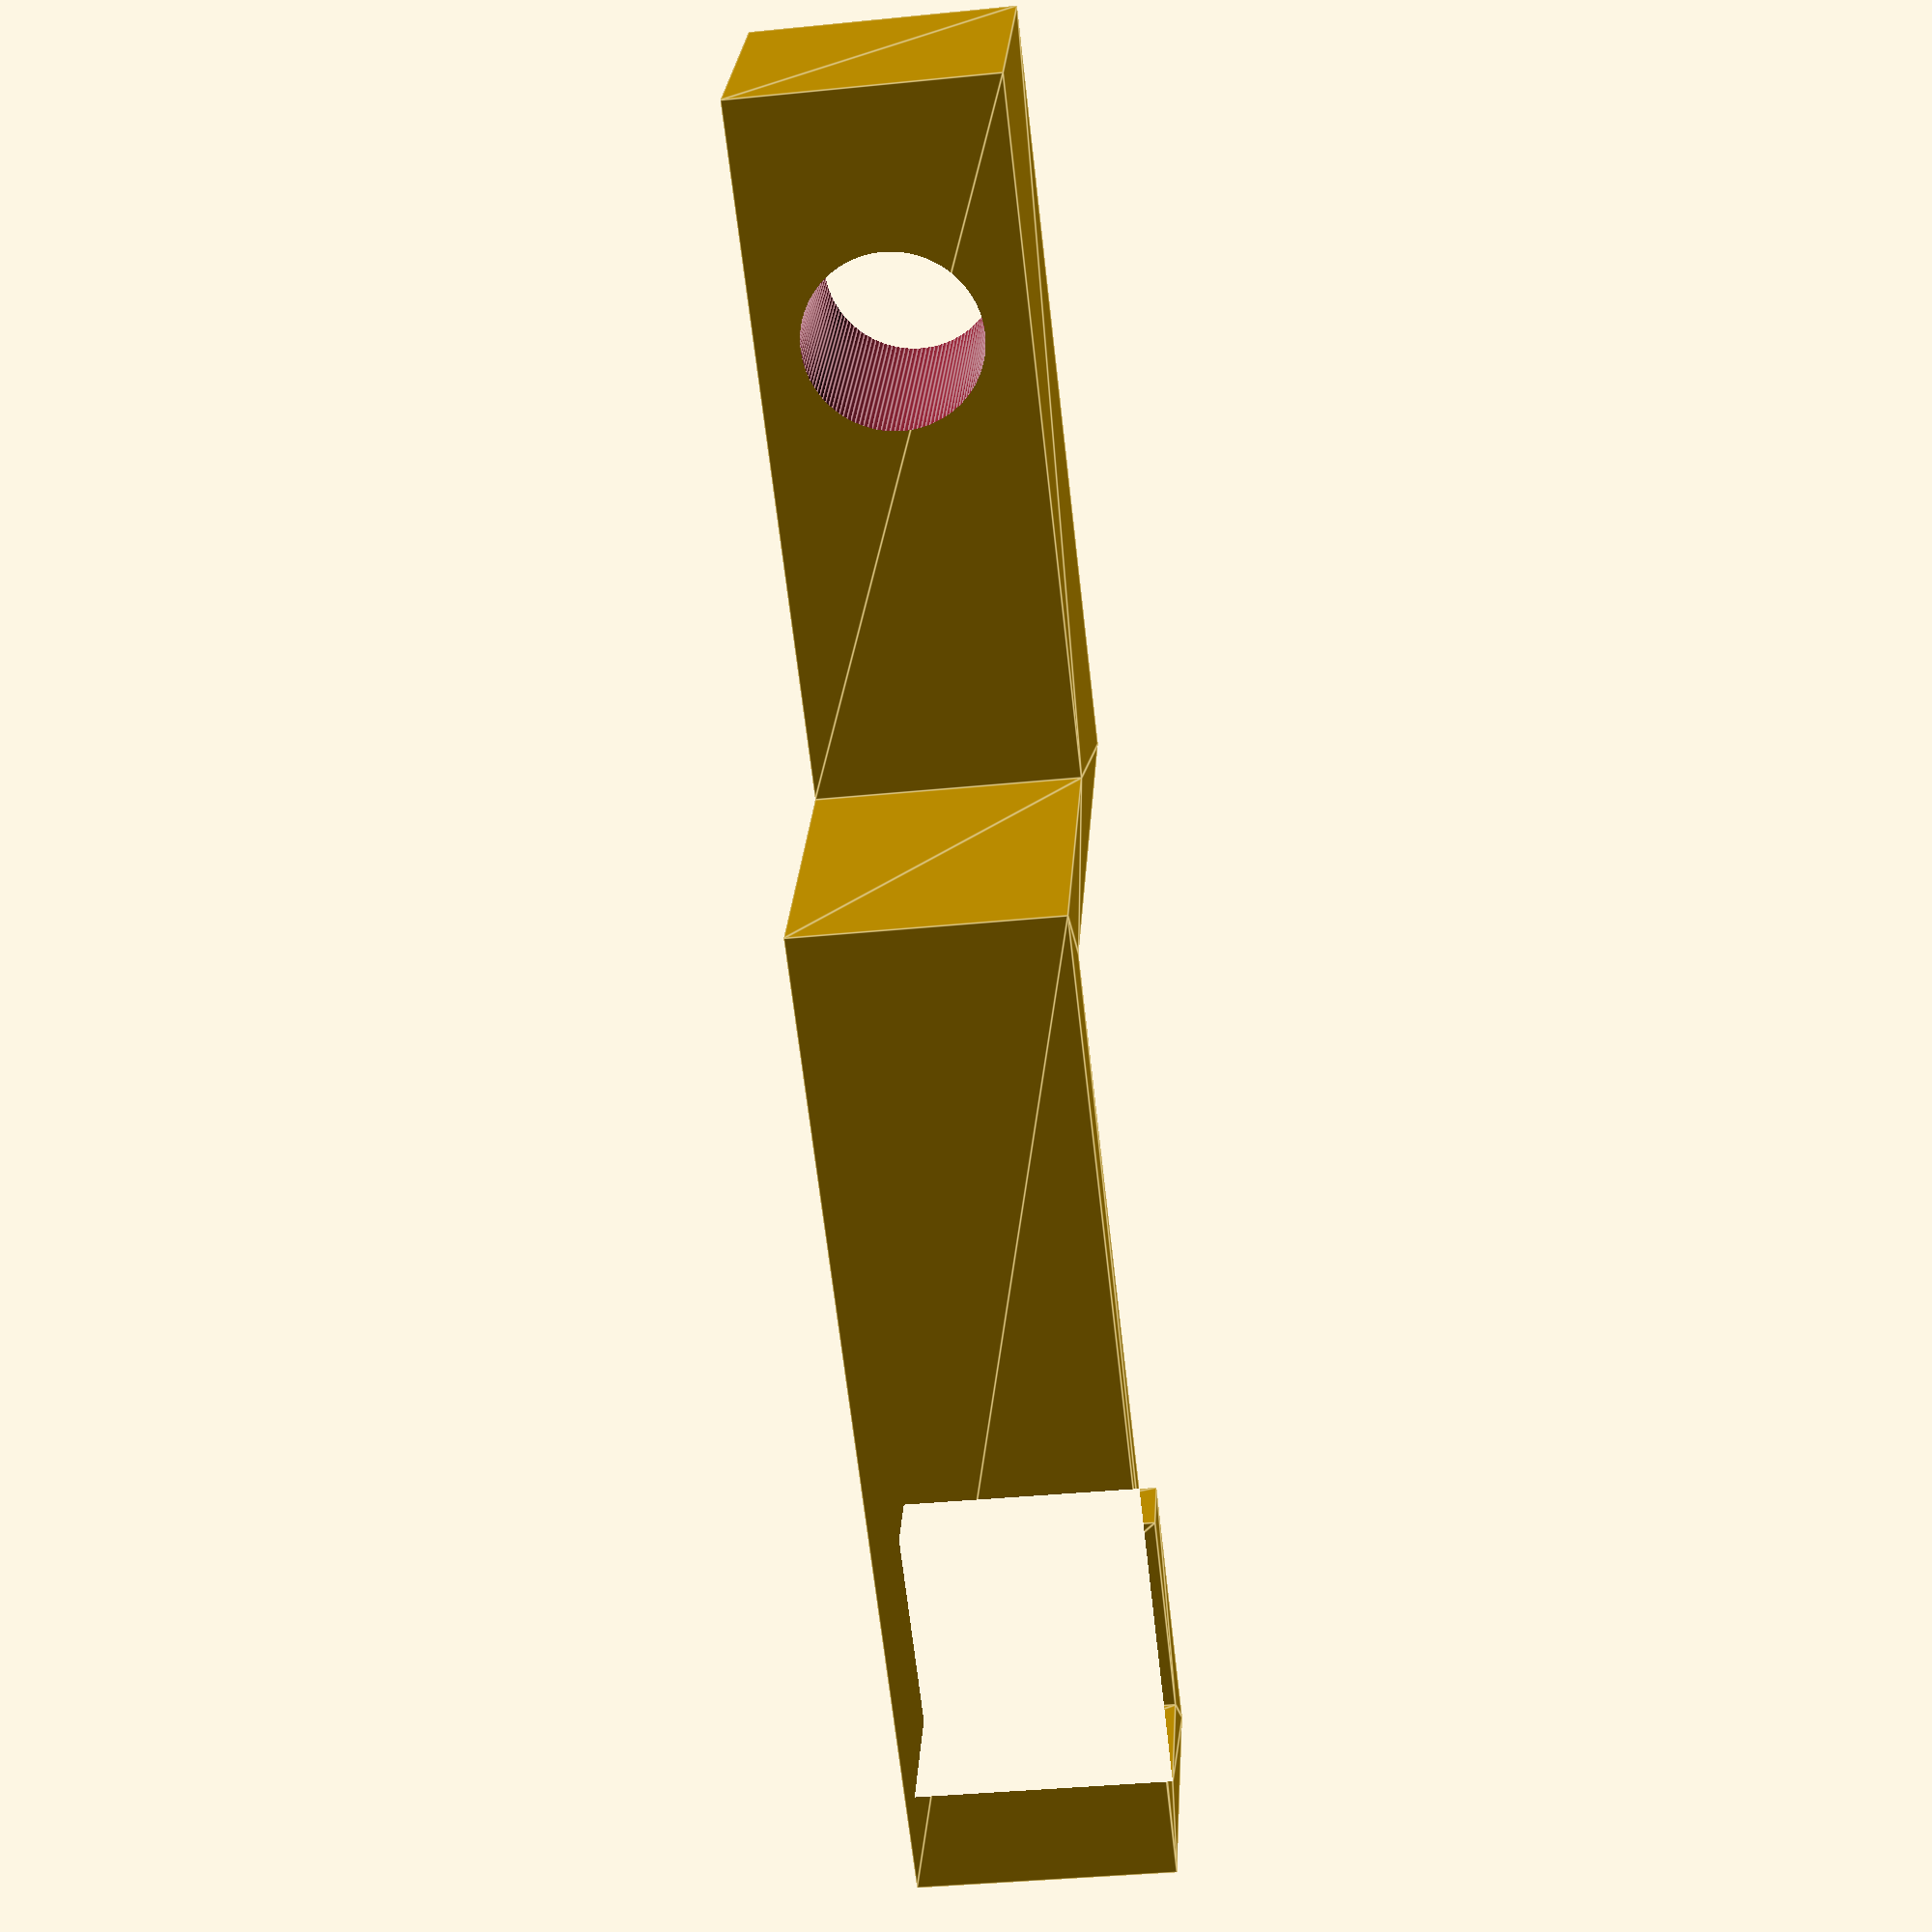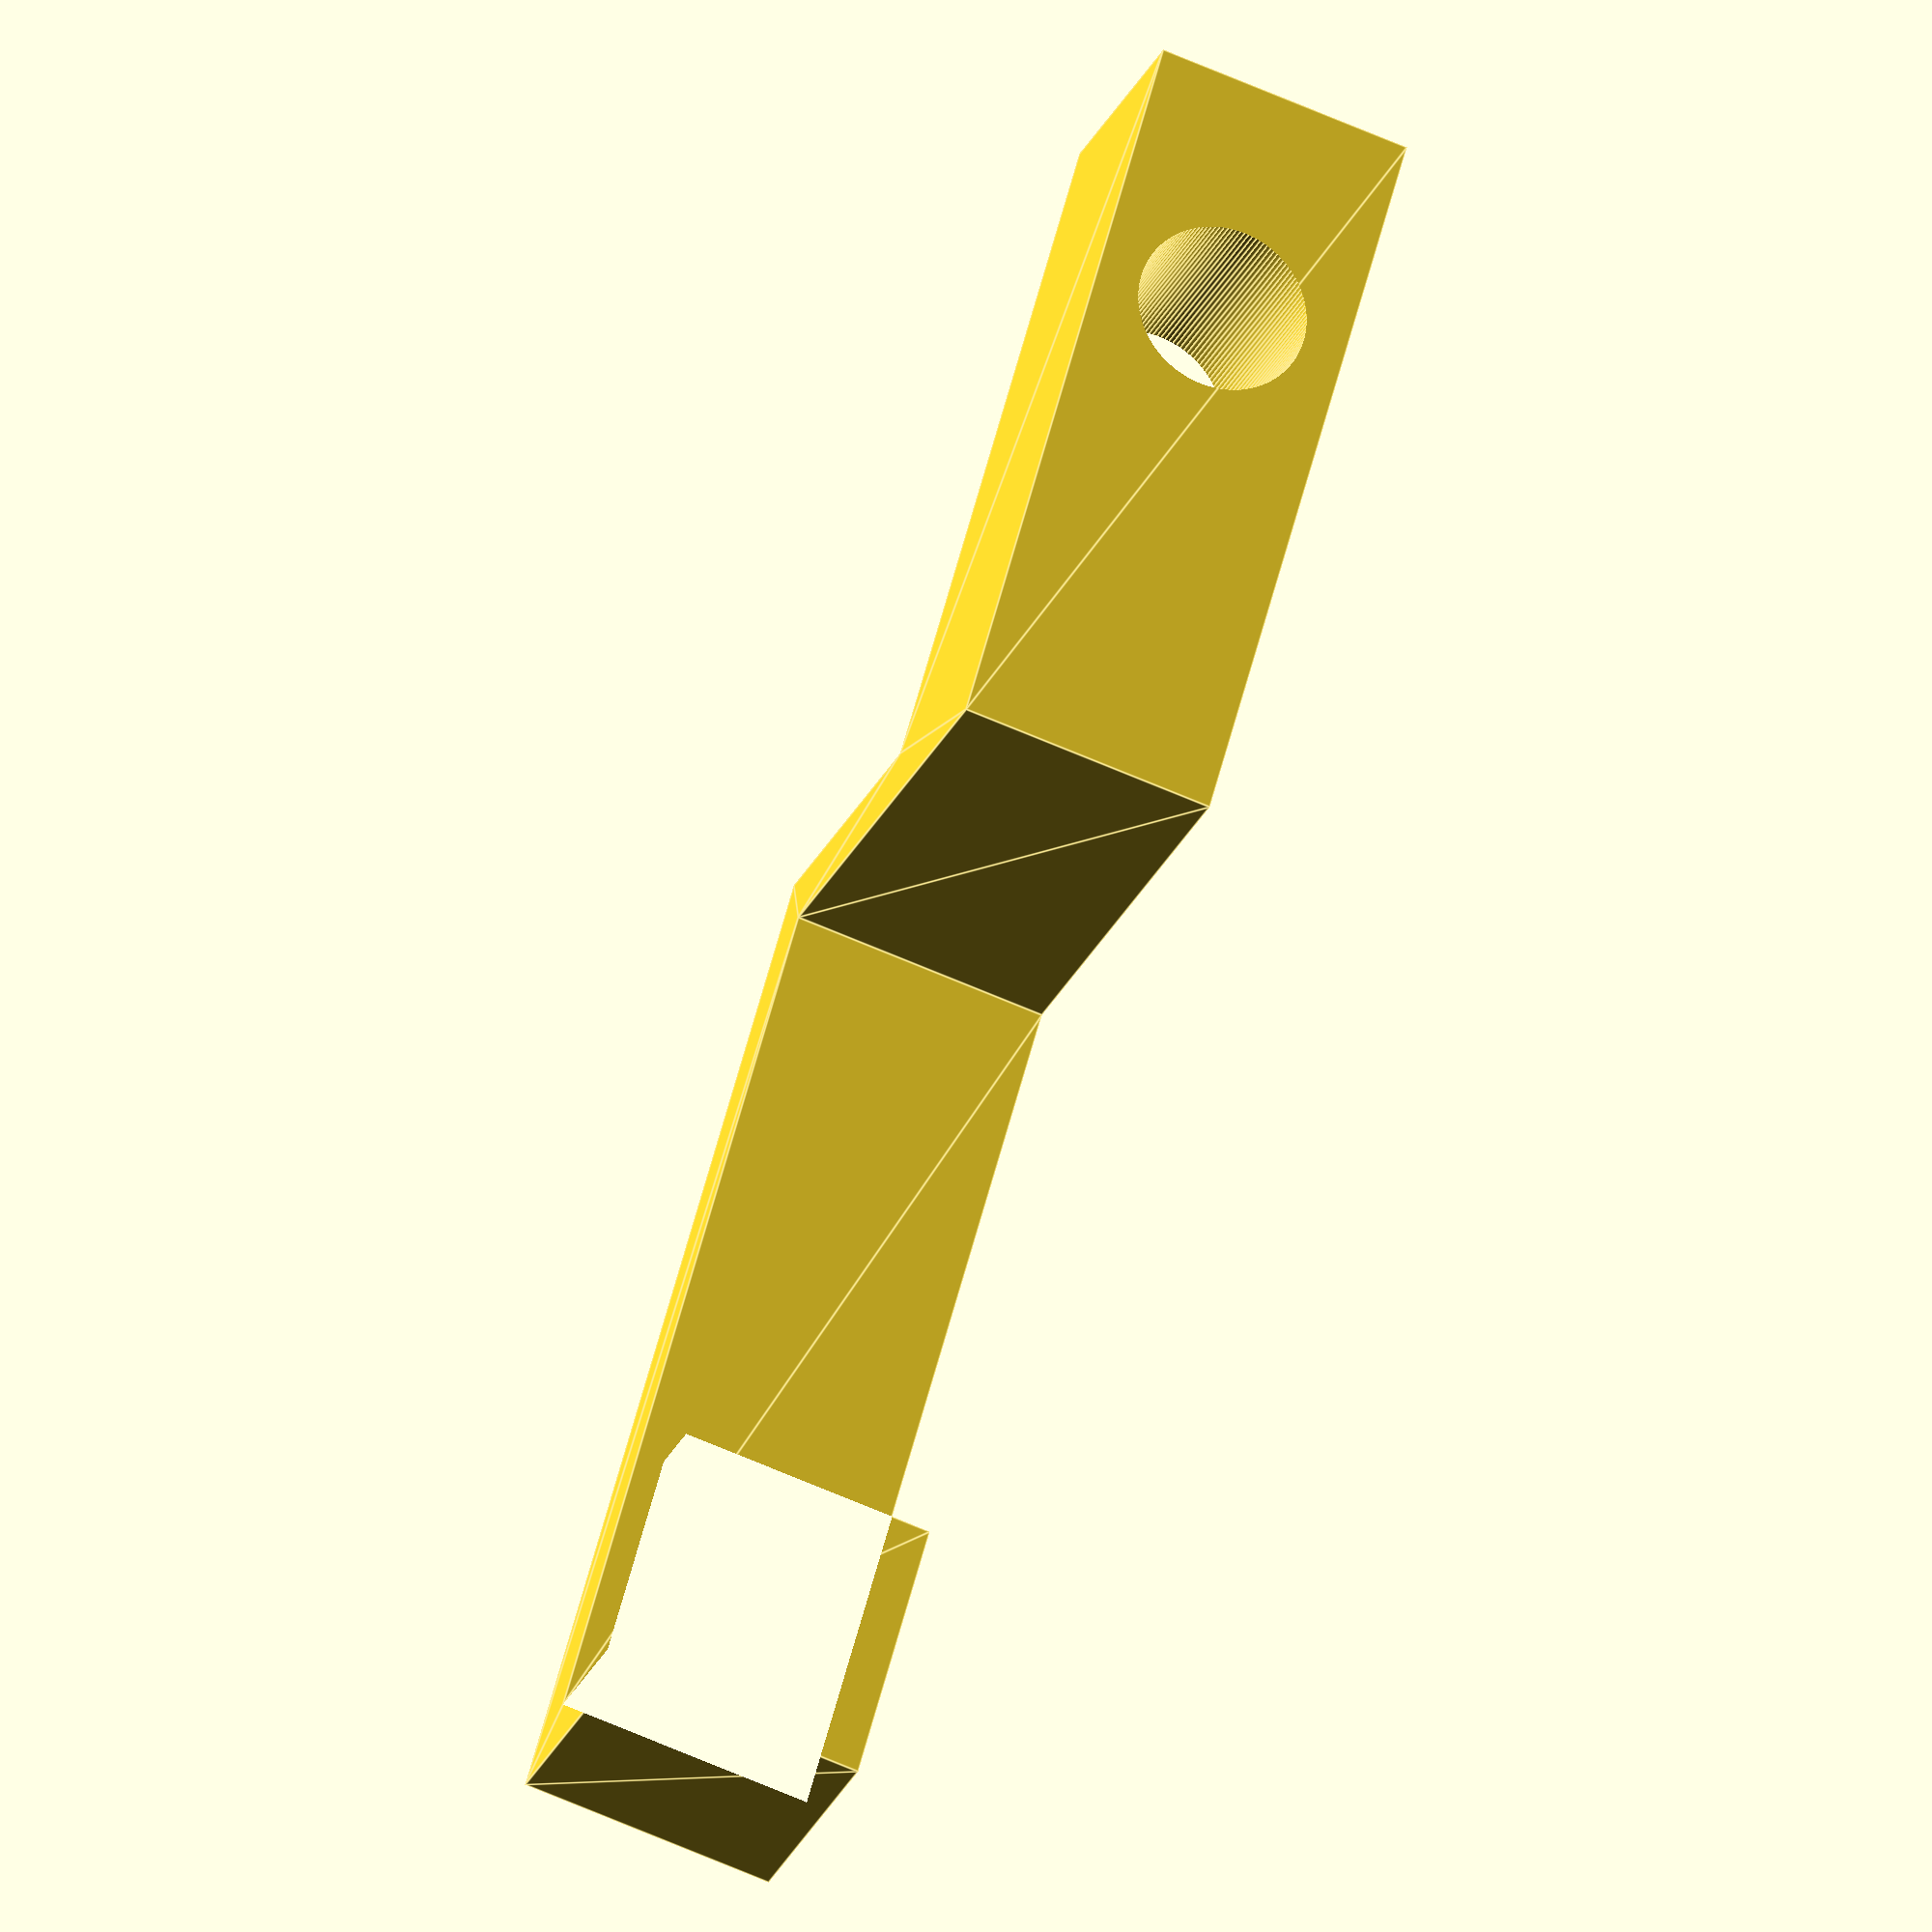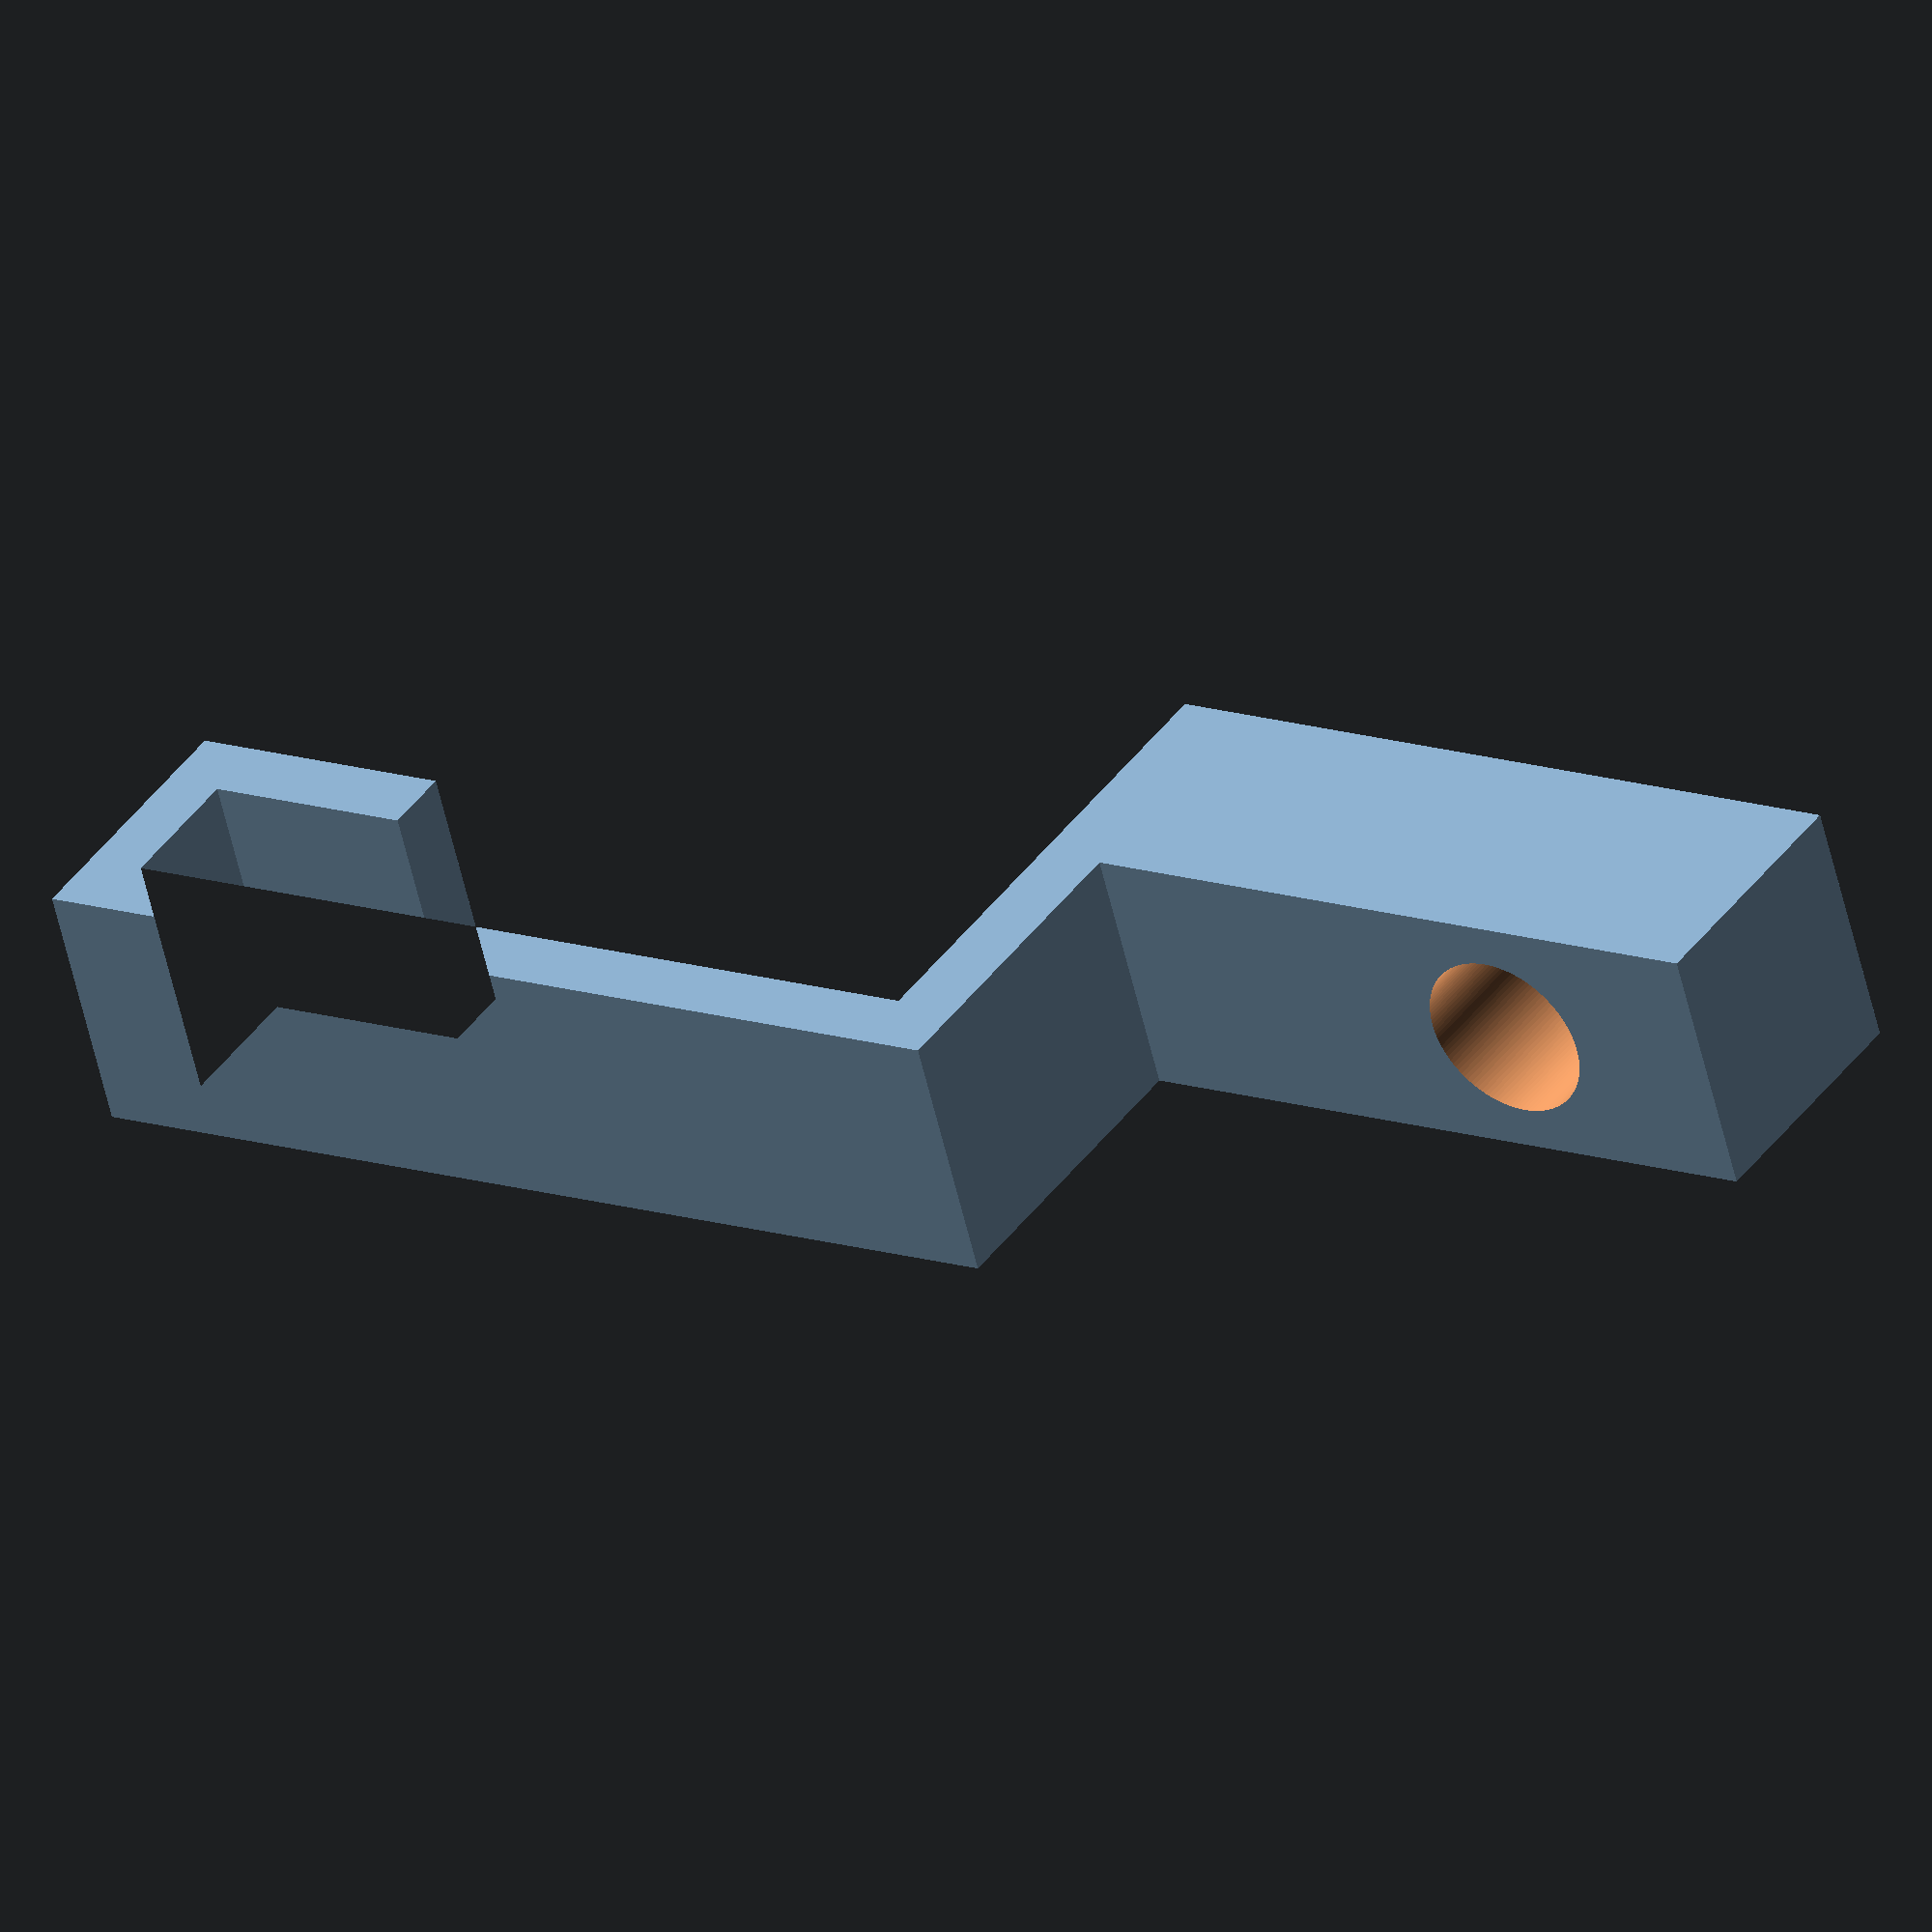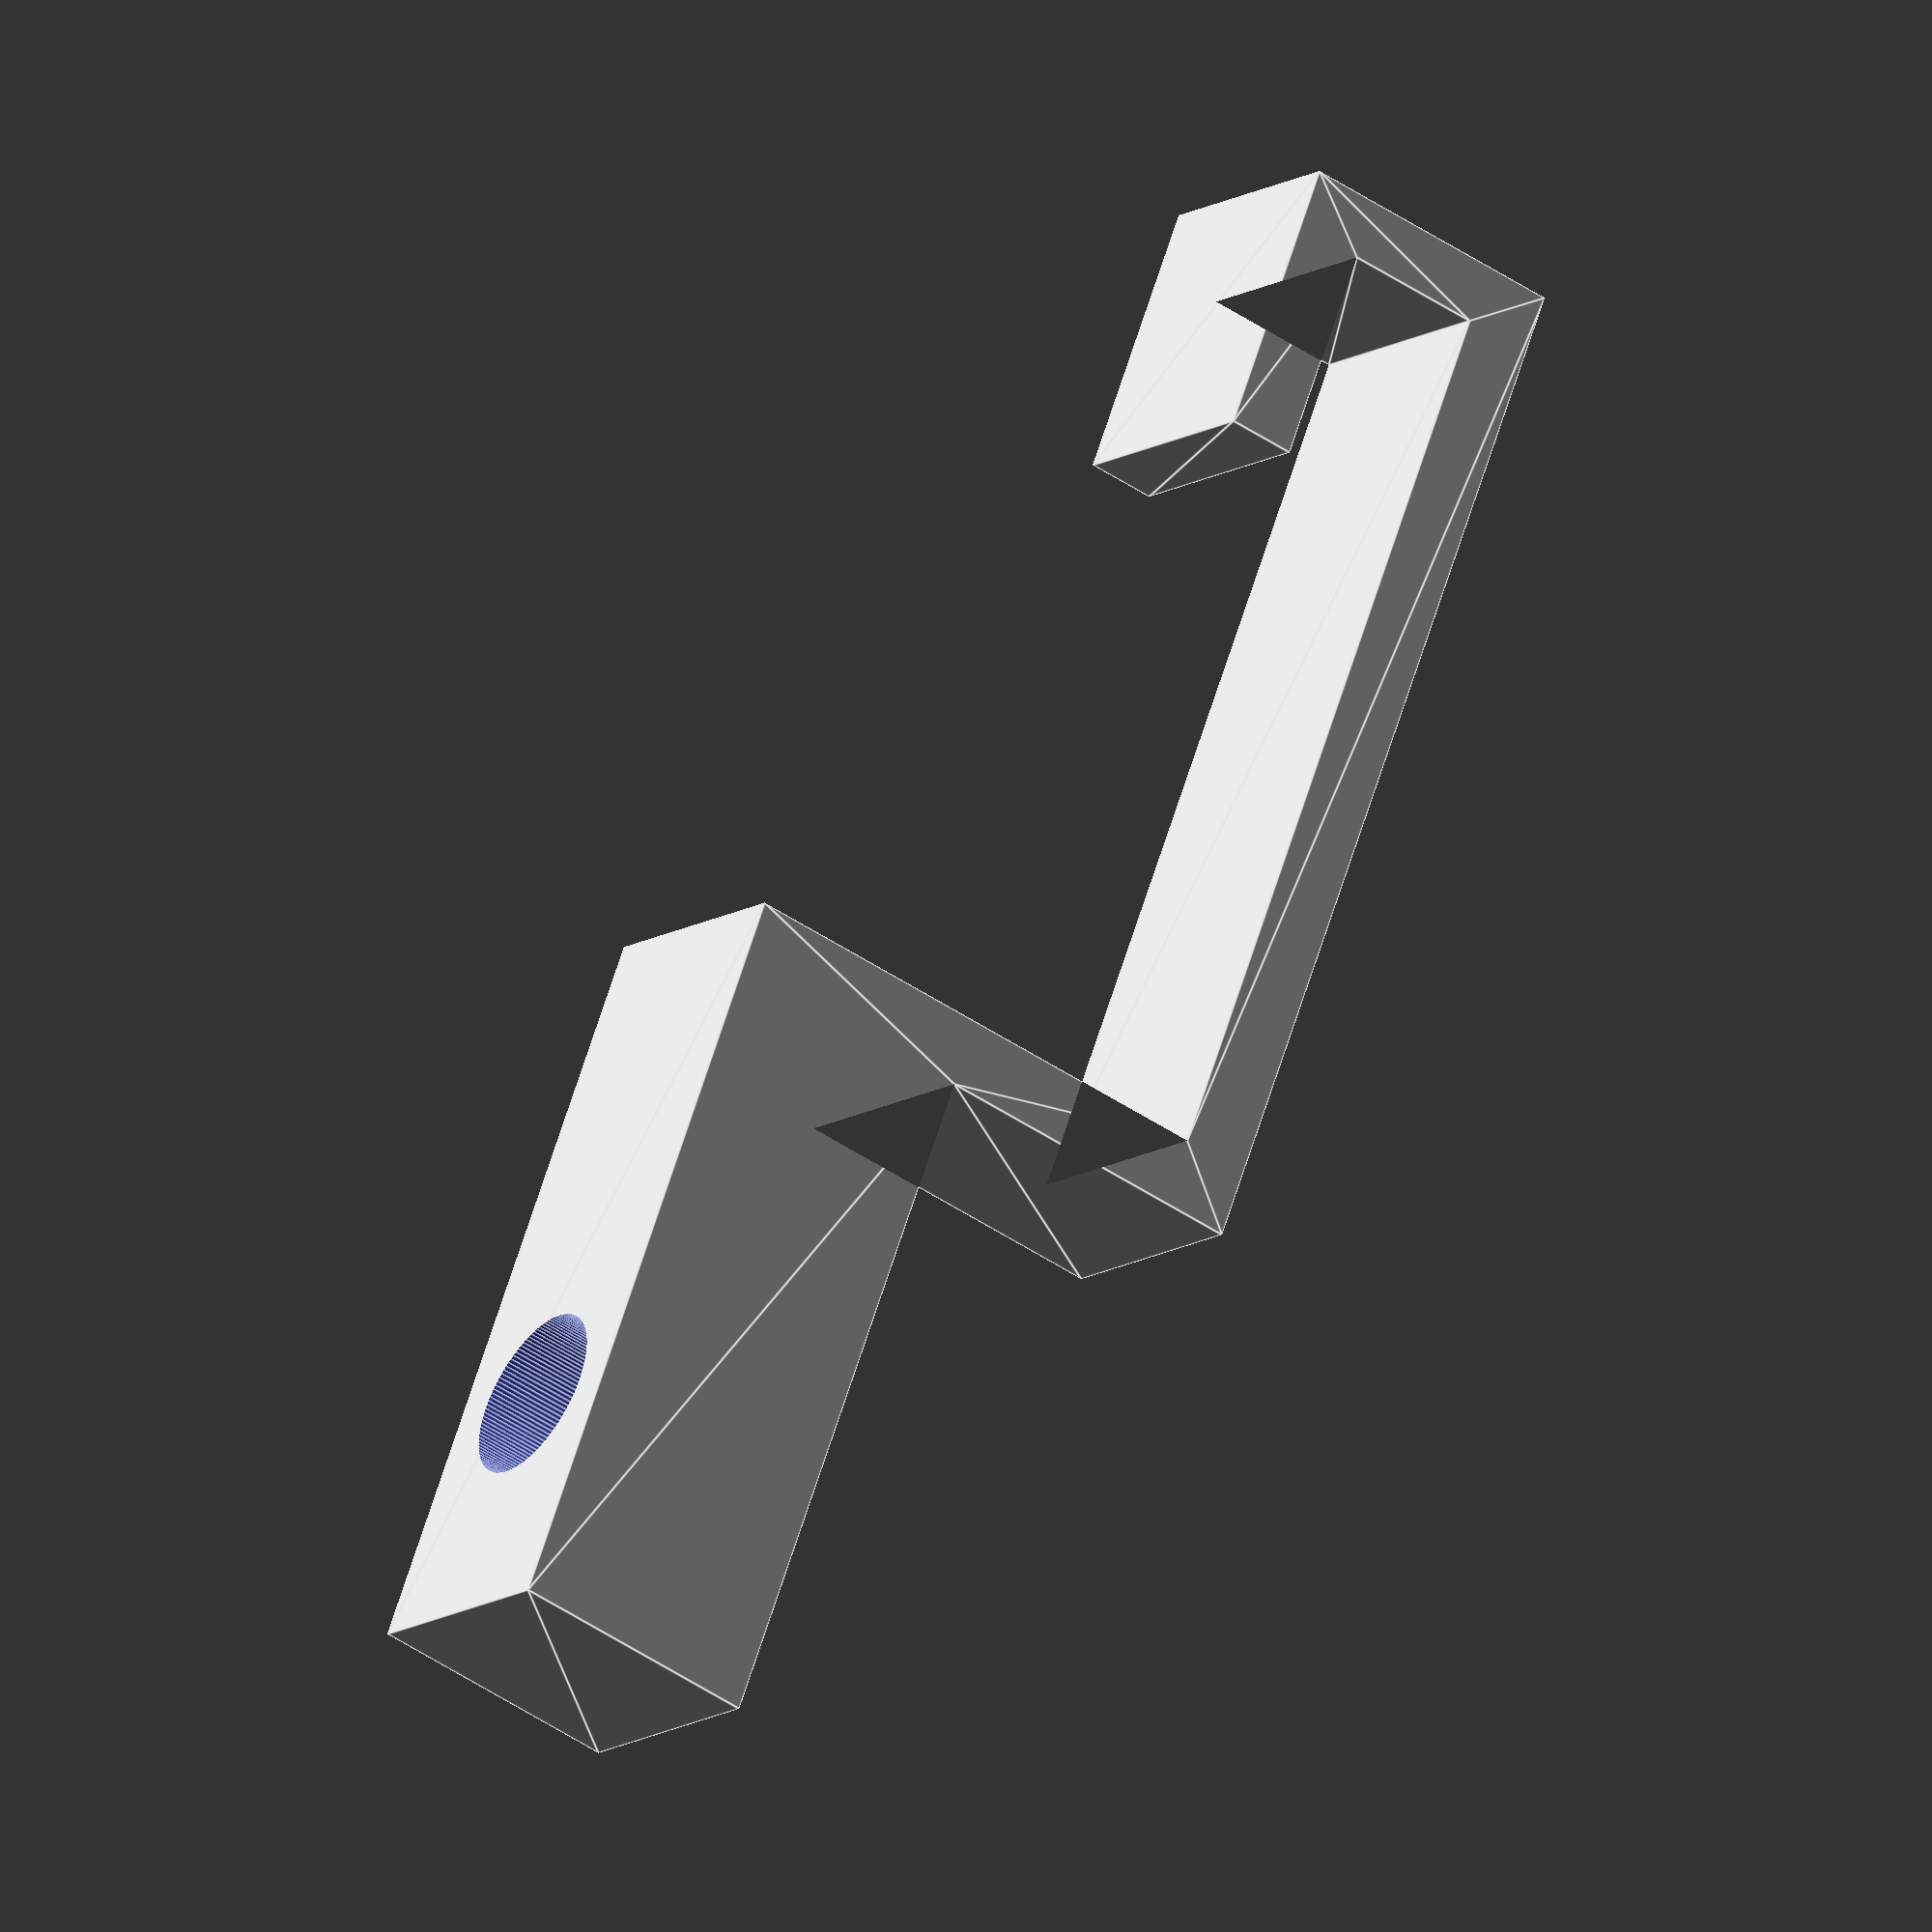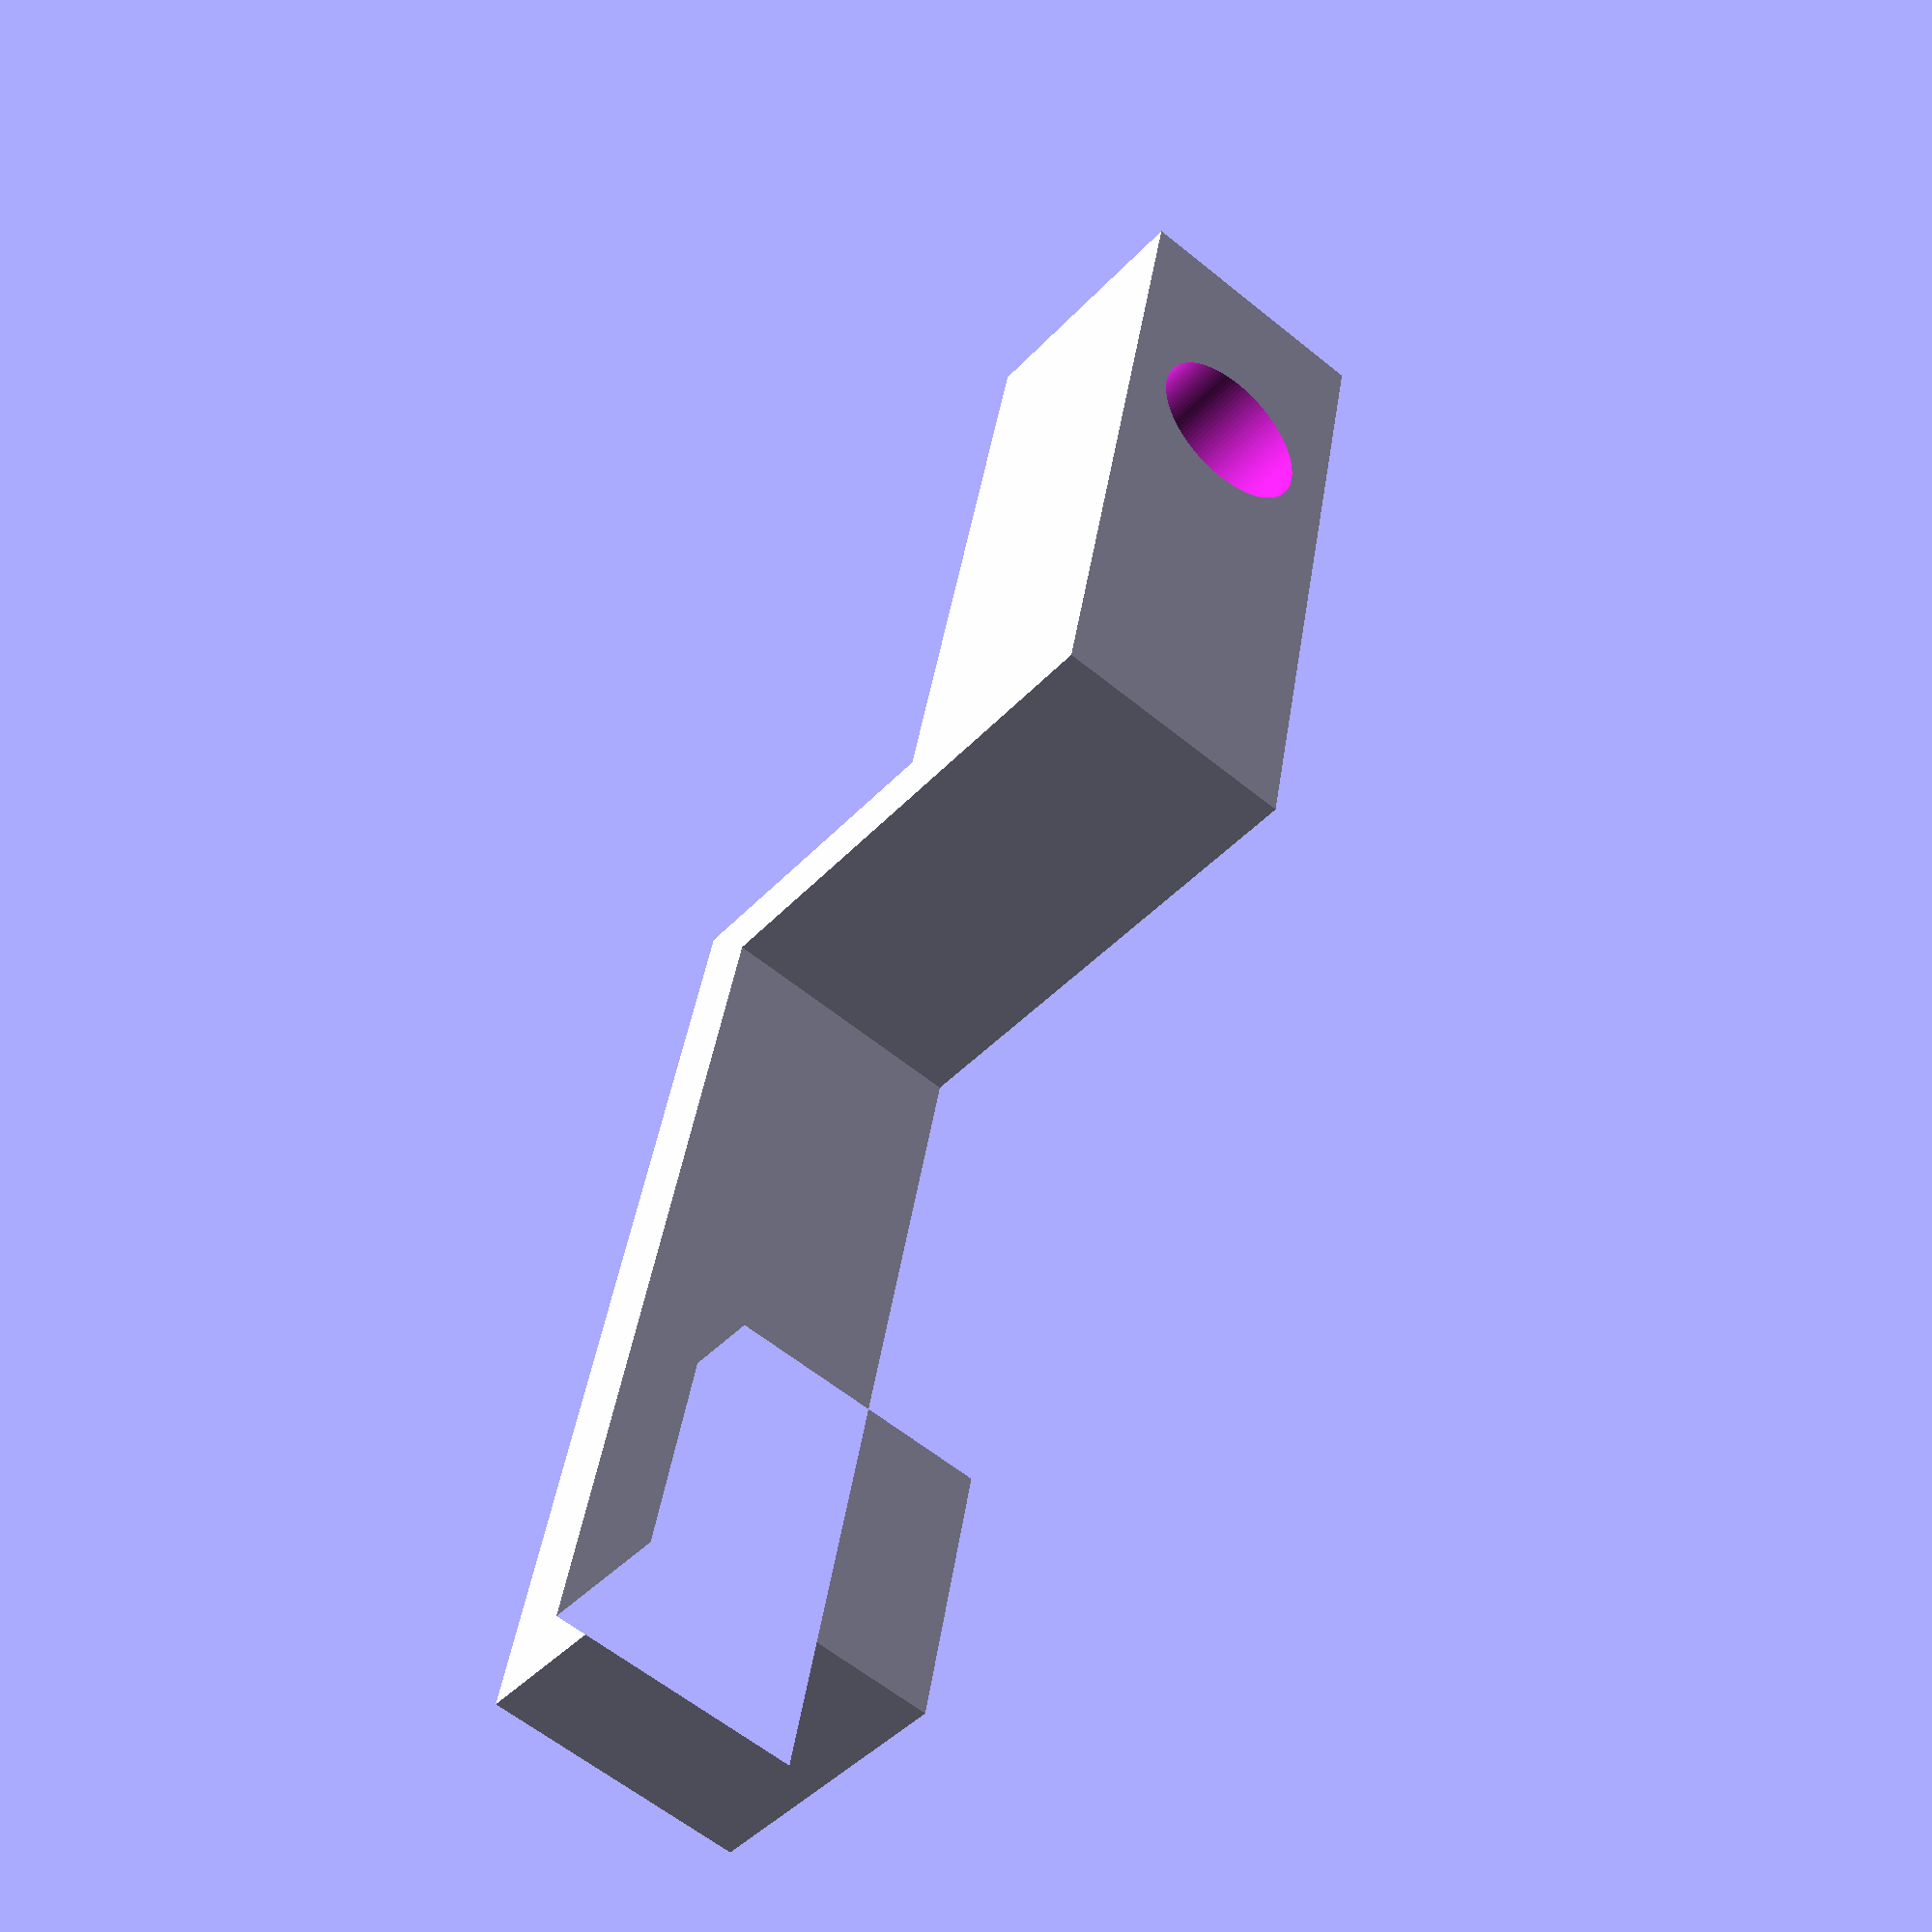
<openscad>
/*
  Project: Spool-kun v2
  Part: Top Brace

  Revision:
  2018-09-23: creation

  dwu <dyanawu@gmail.com>
  
*/

use <MCAD/fasteners/nuts_and_bolts.scad>

$fn = 128;

brace_points = [[0,0],
								[44,0],
								[44,30],
								[96.5,30],
								[96.5,22],
								[84,22],
								[84,18],
								[100,18],
								[100,34],
								[40,34],
								[40,15],
								[0,15]];

module brace_body() {
	difference() {
		linear_extrude(height = 15) {
			polygon(points = brace_points, convexity = 10);
		}
		translate([14,17.5,7.5]) {
			rotate([90,0,0]) {
				cylinder(r = 5, h = 20);
			}
		}
	}
}

module brace_fasthole() {
	translate([5,7.5,7.5]) {
		rotate([0,90,0]) {
			mcad_bolt_hole_with_nut( size = 3,
															 length = 12,
															 align = "center",
															 nut_projection = "radial");
		}
	}
}

difference() {
  brace_body();
	brace_fasthole();
}

</openscad>
<views>
elev=38.0 azim=152.3 roll=97.3 proj=p view=edges
elev=245.5 azim=231.3 roll=293.8 proj=o view=edges
elev=237.1 azim=33.5 roll=167.0 proj=o view=solid
elev=11.3 azim=249.1 roll=148.1 proj=o view=edges
elev=239.5 azim=257.2 roll=310.0 proj=p view=wireframe
</views>
